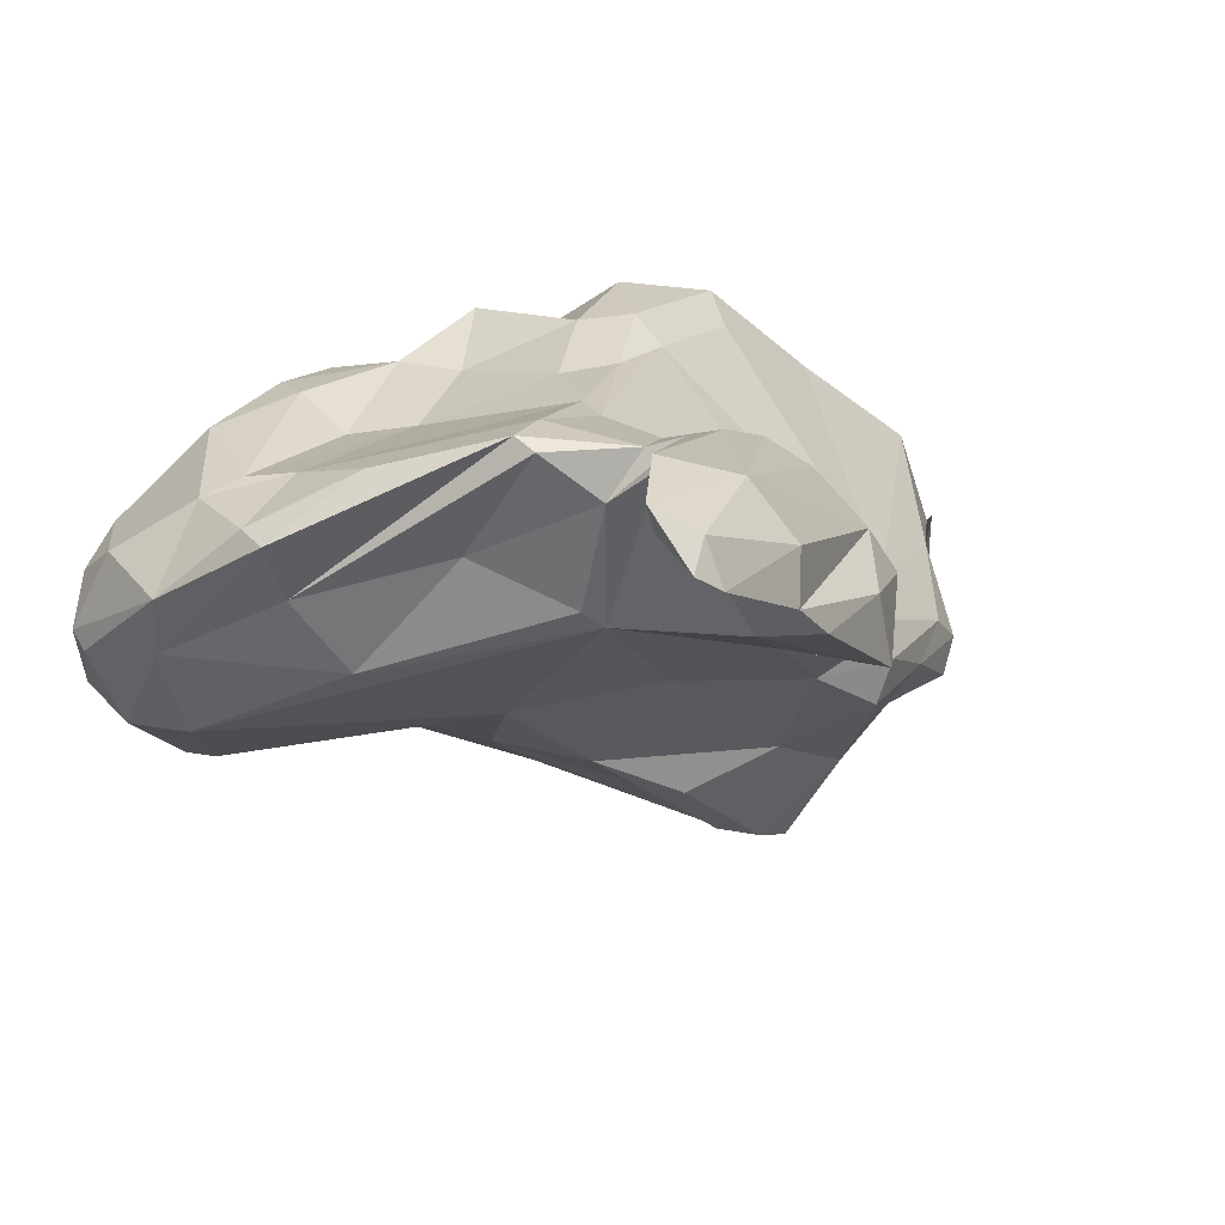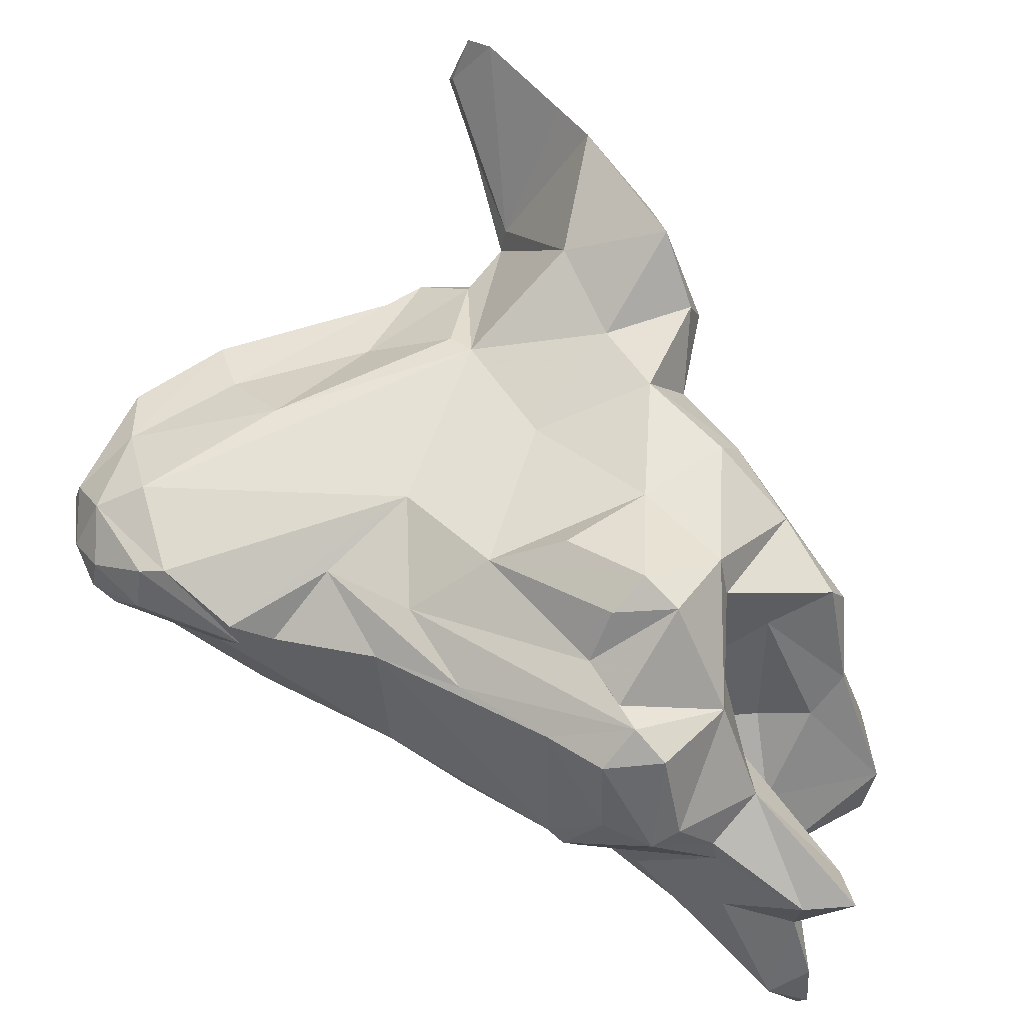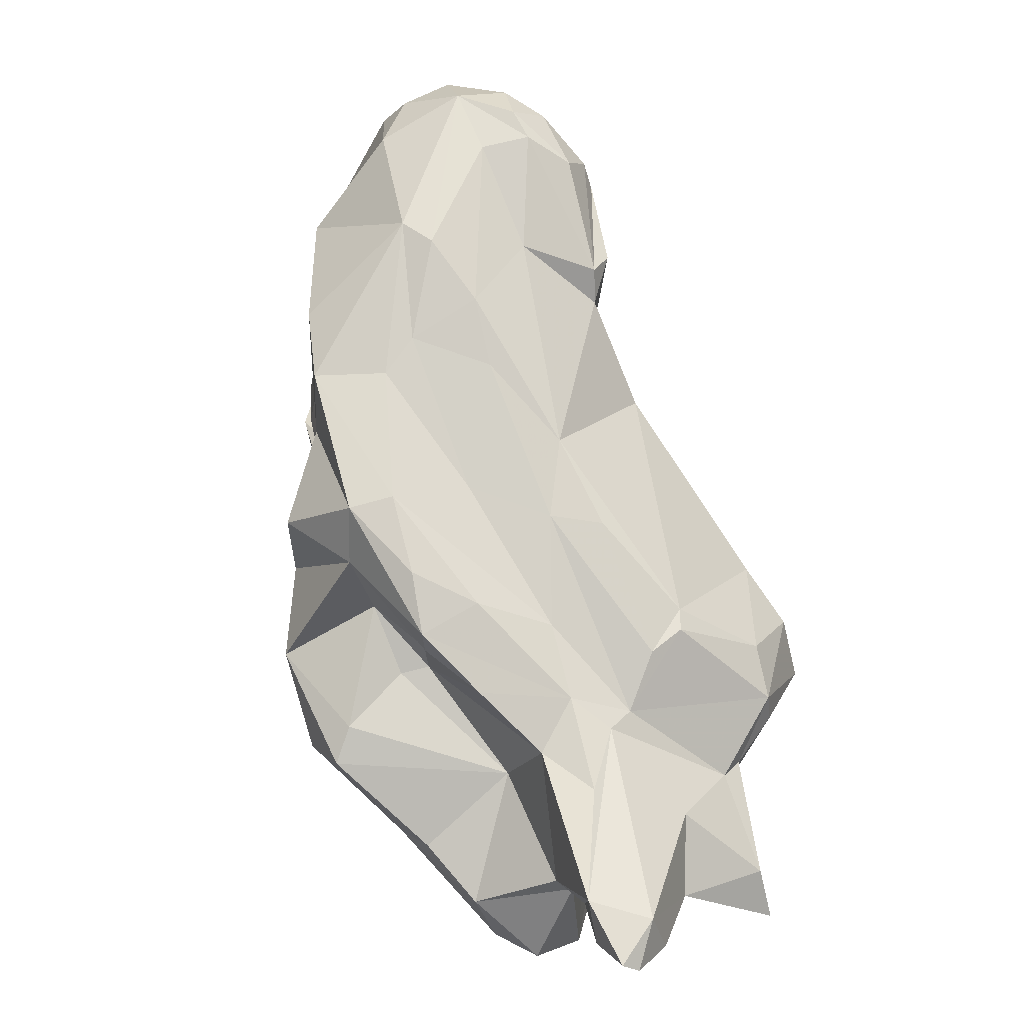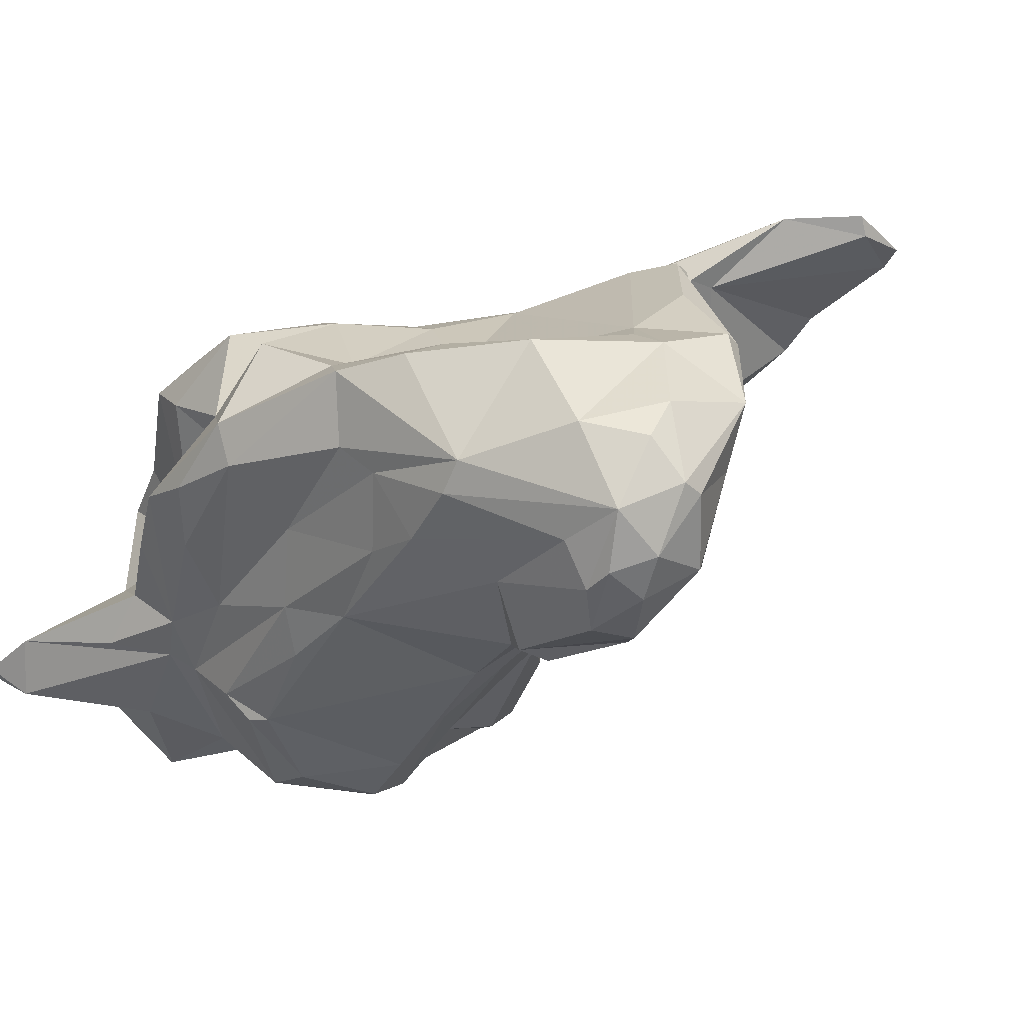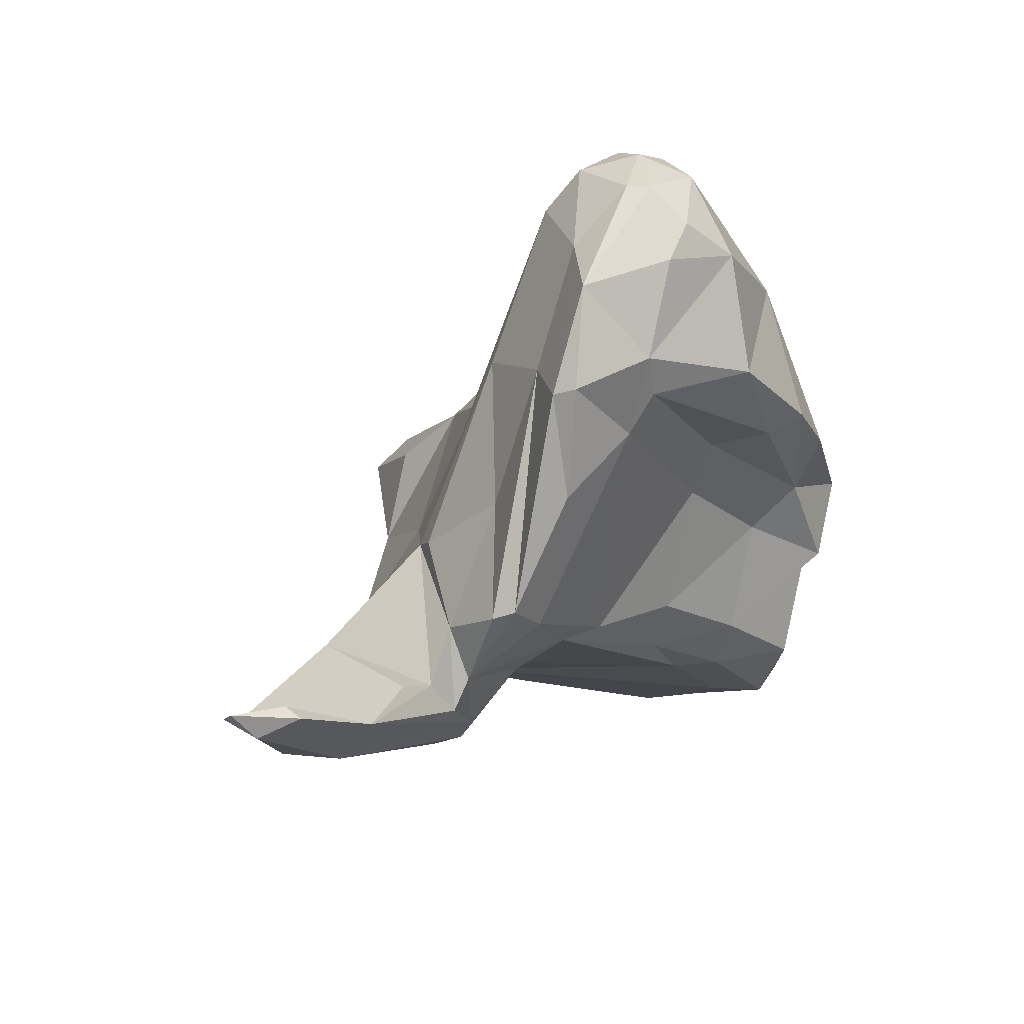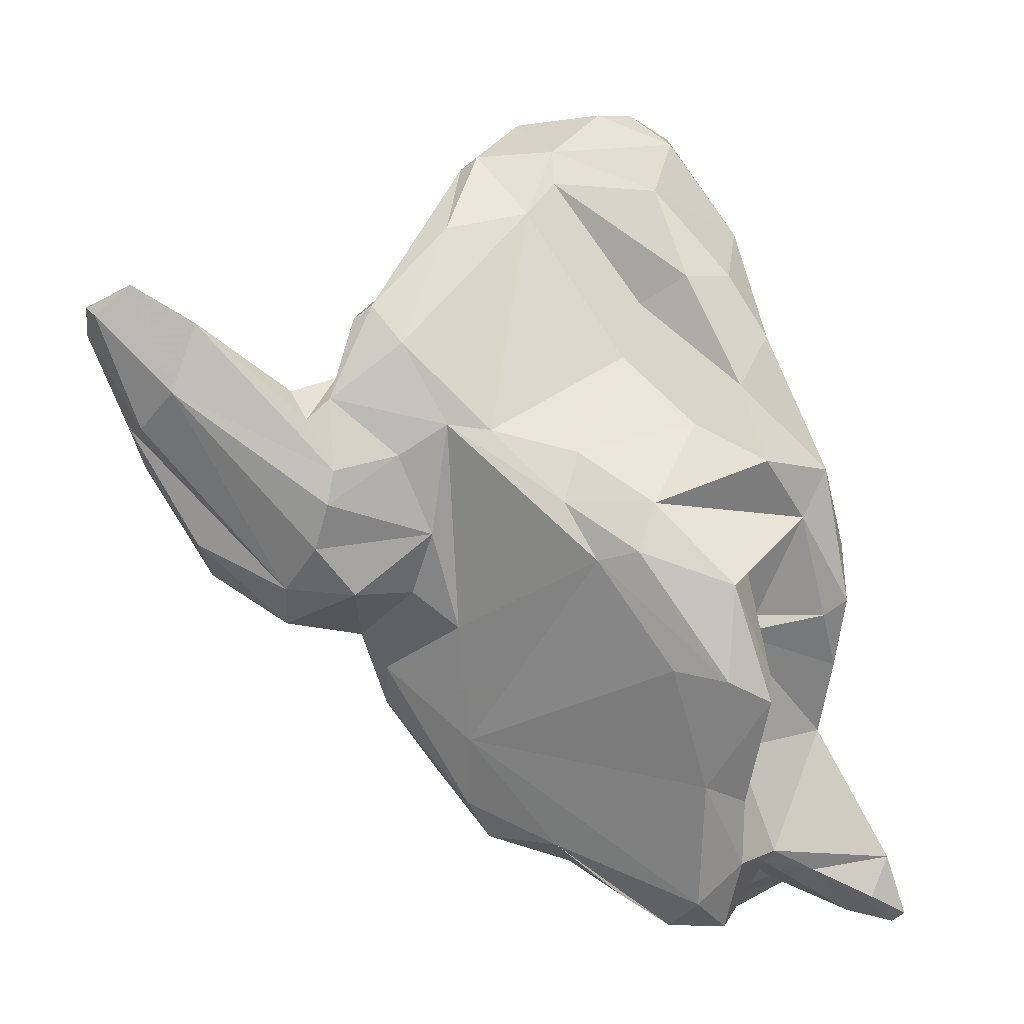
<metadata>
{"format":"obj","ext":"obj","renderer":"f3d","projection":"perspective","resolution":1024,"background":"white","views":[{"elev":30.5,"azim":61.2,"up":"+Y"},{"elev":-63.4,"azim":75.2,"up":"+Y"},{"elev":-0.9,"azim":-79.5,"up":"+Z"},{"elev":2.6,"azim":-34.6,"up":"+Y"},{"elev":46.1,"azim":157.4,"up":"+Z"},{"elev":-17.6,"azim":-170.8,"up":"+Z"}]}
</metadata>
<code>
v 130.4 280.8 56.04
v 131.2 282.5 58.91
v 131.6 279.5 58.09
v 131.1 280.1 55.71
v 132.8 291.4 74.36
v 134 282.6 63.87
v 133.6 288.2 68.51
v 133.7 292.5 78.08
v 132.7 290.8 71.35
v 135.6 284 68.18
v 132.2 282.2 56.75
v 134.7 295 74.83
v 133.9 288.4 72.85
v 133.4 294.7 77.51
v 133.9 291 70.53
v 138.6 291.8 69.51
v 137.3 281.3 67.45
v 136.2 282.1 66.66
v 136.9 278.5 58.44
v 135.3 283.3 58.17
v 133.6 279.1 56.5
v 136.7 295.5 66.54
v 136.6 296.1 64.67
v 136.2 297.2 84.24
v 137.8 294.5 72.59
v 136.7 289.4 78.6
v 136.5 285.1 71.73
v 136.3 293.5 84.33
v 137.6 297.5 81.48
v 137.1 278.5 62.44
v 137.1 292.4 86.14
v 137.5 291.8 70.51
v 137.3 285.3 77.17
v 137.6 280.2 70.4
v 134.7 285.3 65.53
v 137.9 288.5 84.8
v 138.1 282.8 76.79
v 137.3 285 58.97
v 138.4 278.9 71.48
v 138.4 293.2 69.16
v 137.8 291.5 91.14
v 138 289.3 88.16
v 138.8 289.4 57.59
v 138.4 291.8 60.44
v 139 287.8 64.12
v 136.3 298.6 76.81
v 138 298 87.52
v 140.7 277 64.03
v 138 293.1 92.1
v 137.9 279.6 58.46
v 141.8 291 99.23
v 137.9 284.3 58.5
v 141.2 274.7 56.93
v 138.1 299.2 70.1
v 140.7 284.2 60.6
v 140 275.1 59.33
v 140.9 289.5 96.36
v 138.9 279 72.48
v 141.2 294.9 96.97
v 138.6 298 65.37
v 141.7 287.2 96.95
v 143.1 284.8 55.09
v 141.9 276.4 64.6
v 140.2 298.5 87.48
v 140.8 287.3 91.14
v 138.5 285.1 80.98
v 140 286.5 54.73
v 143.6 294.2 99.27
v 141.2 288.9 55.58
v 145.9 276.3 74.43
v 142.8 283.9 90.07
v 142 288.1 98.33
v 140.3 281.3 60.23
v 144.8 277.3 63.14
v 142.9 285.3 95.72
v 141.3 277.3 57.51
v 141.8 298.6 92.46
v 144.2 285.1 64.77
v 140.1 297.6 79.44
v 143.1 274.9 66.82
v 144.9 282 83.21
v 143.9 286.8 98.39
v 140.3 293.6 60.9
v 144.9 285.2 62.36
v 142.9 299.9 71.88
v 142.8 297.3 86.52
v 143.5 284 88.43
v 144 283.4 90.82
v 142 299.8 74.47
v 142.1 275.5 70.53
v 145.2 284.8 96
v 143.7 288.8 99.68
v 144.6 292.2 100.4
v 141.9 274.8 67.92
v 145.7 284.5 94.78
v 145.6 291.6 100.3
v 146 274.3 71.66
v 146.2 284.3 59.87
v 147.4 273.8 68.87
v 146.6 288.1 99.02
v 145.8 279.4 78.92
v 145.7 286.7 56.6
v 149 287.4 59.21
v 148.7 284.4 58.85
v 147.2 298.9 93.16
v 147.6 284.9 86.58
v 149.3 276.9 66.21
v 148.5 274.6 70.66
v 147.8 282.6 82.15
v 143.8 297.4 83.47
v 145.1 280.2 63.6
v 148.3 283.9 66.34
v 145.2 295.8 98.66
v 149.7 295.7 98.44
v 145.5 282.9 65.65
v 146.7 299.7 74.82
v 148.8 292.5 98.18
v 149.8 277.8 73.29
v 148.9 275.8 71.54
v 152 286.8 83.45
v 146 299.5 77.54
v 151.6 282.6 78.92
v 151 280 66.83
v 147.4 298.5 95.26
v 151.4 283.1 64.02
v 153.3 281.6 66.93
v 148.4 288 96.87
v 145.1 299.1 71.73
v 151.5 299 95.04
v 152.8 277.7 72.97
v 141.4 297.4 66.19
v 153.4 289.5 64.73
v 152.5 298.5 94.6
v 148.7 299.3 91.31
v 152 295.4 93.45
v 152.7 301 90
v 154.1 277.2 69.99
v 152.8 291.6 91.01
v 150.4 300.4 78.69
v 153.1 284.7 60.27
v 156.3 289.1 77.66
v 153.9 283.3 61.29
v 154.2 281.4 75.59
v 157.9 293.8 81.65
v 157.9 290.5 68.75
v 154.7 302.5 83.02
v 155 297.1 86.8
v 154.9 278.2 71.86
v 154 297.6 74.07
v 157.8 294.8 82.79
v 154 286.5 61.85
v 155.2 281.3 67.85
v 152.7 300.7 79
v 153.3 293.7 69.95
v 155.3 300.5 77.52
v 157.3 302.5 84.55
v 156.5 284.1 72.02
v 156.3 302.9 85.01
v 155.5 295.2 71.64
v 156.1 285.9 64.23
v 158.9 286.6 68.52
v 161.2 292.6 75.09
v 158.6 302.2 80.23
v 160.1 289.8 72.53
v 158.3 288.3 67.3
v 158.1 297.7 70.89
v 158.9 292.4 70.17
v 158.8 300.2 82.14
v 163.4 293.6 71.03
v 159.6 302.9 78.89
v 160.7 302.3 80.74
v 159.7 299.9 72.8
v 166.9 294.2 73.37
v 162 301.9 80.83
v 169.5 298.6 78.27
v 158.4 302 76.36
v 158.8 301.4 74.69
v 162.3 295.5 70.12
v 164 295.6 78.14
v 164.9 305.6 83.5
v 170 300.4 79.93
v 161.8 297.7 71.37
v 166.7 297.8 74.02
v 168.9 304.7 85.67
v 166.4 304.5 80.18
v 168.5 305.8 85.79
v 171.6 303.2 84.24
v 168.7 302.3 79.11
v 171.4 304.1 85.43
v 170.5 305.1 84.48
g foo
f 96 93 92
f 96 92 100
f 72 92 51
f 92 93 51
f 82 92 72
f 100 92 82
f 91 100 82
f 95 100 91
f 75 82 72
f 91 82 75
f 75 72 61
f 71 75 61
f 91 75 71
f 88 95 71
f 95 91 71
f 113 93 114
f 96 114 93
f 117 114 96
f 68 93 113
f 96 100 117
f 68 51 93
f 117 100 127
f 59 68 113
f 100 95 127
f 59 51 68
f 51 59 49
f 61 72 51
f 57 61 51
f 57 51 41
f 41 51 49
f 65 61 57
f 87 88 71
f 106 88 87
f 42 57 41
f 65 57 42
f 71 61 65
f 87 71 65
f 106 87 81
f 101 106 81
f 109 106 101
f 31 41 49
f 42 41 31
f 87 65 66
f 81 87 66
f 36 42 31
f 66 65 42
f 70 101 81
f 108 109 101
f 66 42 36
f 70 108 101
f 81 66 58
f 70 81 58
f 36 33 66
f 58 66 37
f 37 66 33
f 108 70 97
f 99 108 97
f 90 97 70
f 33 34 37
f 58 37 34
f 90 70 58
f 94 97 90
f 99 97 94
f 17 34 33
f 39 58 34
f 80 99 94
f 94 90 39
f 90 58 39
f 34 17 39
f 94 39 17
f 80 94 63
f 129 114 133
f 129 124 114
f 133 114 117
f 124 113 114
f 133 117 135
f 135 117 138
f 138 117 127
f 59 113 124
f 77 59 124
f 120 127 95
f 120 95 88
f 77 49 59
f 47 49 77
f 120 88 106
f 122 120 109
f 28 49 24
f 49 47 24
f 109 120 106
f 122 109 118
f 143 122 148
f 28 31 49
f 130 122 118
f 148 122 130
f 137 148 130
f 109 108 118
f 8 28 24
f 31 28 26
f 36 31 26
f 137 130 118
f 8 24 14
f 137 118 119
f 137 119 107
f 26 33 36
f 108 119 118
f 107 119 108
f 26 28 8
f 108 99 107
f 27 33 26
f 9 5 14
f 14 5 8
f 27 26 8
f 27 8 13
f 80 107 99
f 13 8 5
f 33 27 17
f 80 74 107
f 13 5 9
f 10 13 9
f 27 13 10
f 17 27 10
f 63 74 80
f 9 7 10
f 48 94 17
f 48 63 94
f 35 10 7
f 18 17 10
f 48 17 18
f 35 6 10
f 18 10 6
f 48 18 30
f 56 48 30
f 63 48 56
f 74 63 56
f 74 56 53
f 2 6 35
f 30 18 3
f 56 30 19
f 3 18 2
f 18 6 2
f 53 56 19
f 21 19 3
f 19 30 3
f 2 1 3
f 4 21 3
f 4 3 1
f 129 133 136
f 158 136 133
f 135 158 133
f 136 134 129
f 134 124 129
f 138 147 135
f 138 150 147
f 105 124 134
f 144 150 138
f 105 77 124
f 127 144 138
f 120 144 127
f 141 144 120
f 64 77 105
f 110 105 134
f 64 47 77
f 86 64 105
f 86 105 110
f 141 120 122
f 157 141 122
f 157 122 143
f 79 29 110
f 29 86 110
f 148 157 143
f 29 47 64
f 29 64 86
f 29 24 47
f 152 157 148
f 148 137 152
f 29 14 24
f 46 29 79
f 152 107 126
f 152 137 107
f 29 46 14
f 107 123 126
f 12 14 46
f 112 126 123
f 115 112 123
f 111 115 123
f 9 14 12
f 32 12 25
f 16 32 25
f 107 111 123
f 15 12 32
f 112 115 78
f 9 12 15
f 111 107 74
f 16 15 32
f 15 7 9
f 7 15 16
f 35 7 16
f 35 16 45
f 55 78 73
f 73 78 115
f 73 115 111
f 76 73 111
f 111 74 76
f 38 35 45
f 55 73 52
f 74 53 76
f 38 2 35
f 76 50 73
f 52 20 38
f 50 52 73
f 19 21 50
f 21 52 50
f 76 19 50
f 76 53 19
f 2 38 20
f 20 52 21
f 11 2 20
f 1 2 11
f 4 11 20
f 21 4 20
f 4 1 11
f 158 135 156
f 168 144 171
f 171 144 179
f 146 134 136
f 158 146 136
f 156 135 147
f 147 168 156
f 168 147 150
f 144 168 150
f 162 179 144
f 141 162 144
f 164 162 141
f 139 134 146
f 121 110 139
f 110 134 139
f 164 141 157
f 164 157 161
f 121 79 110
f 79 121 89
f 161 157 152
f 160 161 152
f 46 79 89
f 152 126 160
f 126 142 160
f 142 126 125
f 54 12 89
f 12 46 89
f 112 125 126
f 25 12 54
f 16 25 40
f 78 84 112
f 125 112 84
f 142 125 104
f 98 125 84
f 54 22 25
f 40 25 22
f 104 125 98
f 23 22 54
f 16 40 45
f 23 45 22
f 45 40 22
f 62 104 98
f 23 44 45
f 84 78 55
f 98 84 55
f 44 43 45
f 45 43 38
f 52 62 55
f 98 55 62
f 38 43 52
f 52 43 67
f 62 52 67
f 186 184 189
f 187 189 184
f 184 186 180
f 174 184 180
f 181 187 174
f 187 184 174
f 175 181 174
f 170 171 180
f 174 180 171
f 179 174 171
f 175 174 179
f 173 175 179
f 156 163 158
f 163 156 168
f 171 170 168
f 146 158 163
f 163 168 170
f 173 179 162
f 153 146 163
f 170 176 163
f 153 139 146
f 155 153 163
f 176 155 163
f 169 173 162
f 169 162 164
f 169 164 167
f 149 153 155
f 159 166 167
f 165 167 164
f 116 121 139
f 116 139 153
f 145 159 167
f 145 167 165
f 164 161 165
f 154 153 149
f 154 149 159
f 145 154 159
f 128 153 154
f 116 89 121
f 128 116 153
f 160 165 161
f 128 85 116
f 132 128 154
f 132 154 145
f 89 116 85
f 151 132 145
f 151 145 165
f 151 165 160
f 85 54 89
f 131 128 132
f 140 151 160
f 160 142 140
f 60 54 85
f 131 60 128
f 60 85 128
f 103 151 140
f 140 142 104
f 83 60 131
f 103 132 151
f 104 103 140
f 23 54 60
f 132 83 131
f 23 60 83
f 102 103 104
f 62 102 104
f 44 23 83
f 69 83 132
f 103 69 132
f 83 43 44
f 69 43 83
f 62 69 103
f 62 103 102
f 67 43 69
f 67 69 62
f 186 189 190
f 189 187 190
f 185 186 190
f 180 186 185
f 188 185 190
f 188 190 187
f 187 181 188
f 176 180 185
f 177 176 185
f 176 170 180
f 182 185 188
f 183 182 181
f 182 188 181
f 183 181 175
f 172 177 185
f 175 173 183
f 172 185 182
f 178 182 183
f 178 183 173
f 169 178 173
f 155 176 177
f 149 155 177
f 149 177 172
f 166 172 182
f 178 166 182
f 166 149 172
f 167 166 178
f 178 169 167
f 166 159 149
g

</code>
